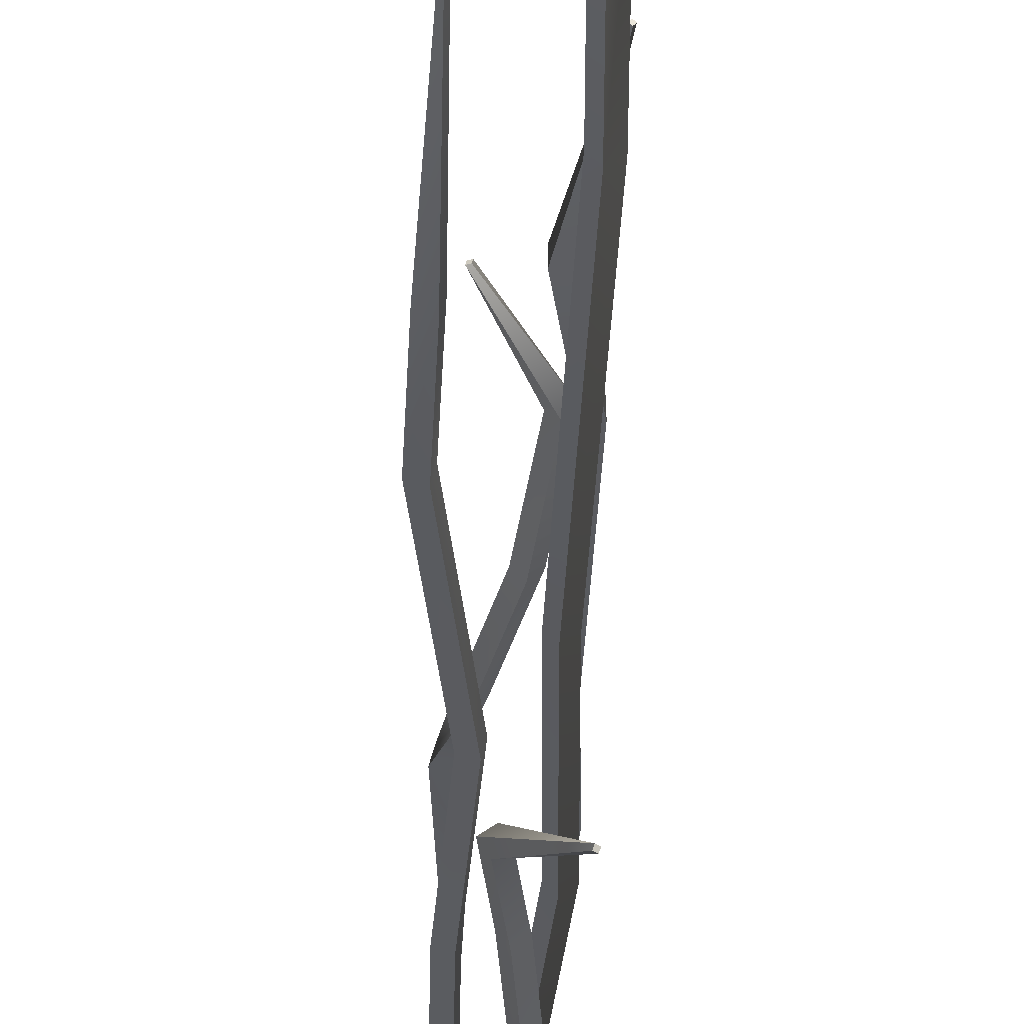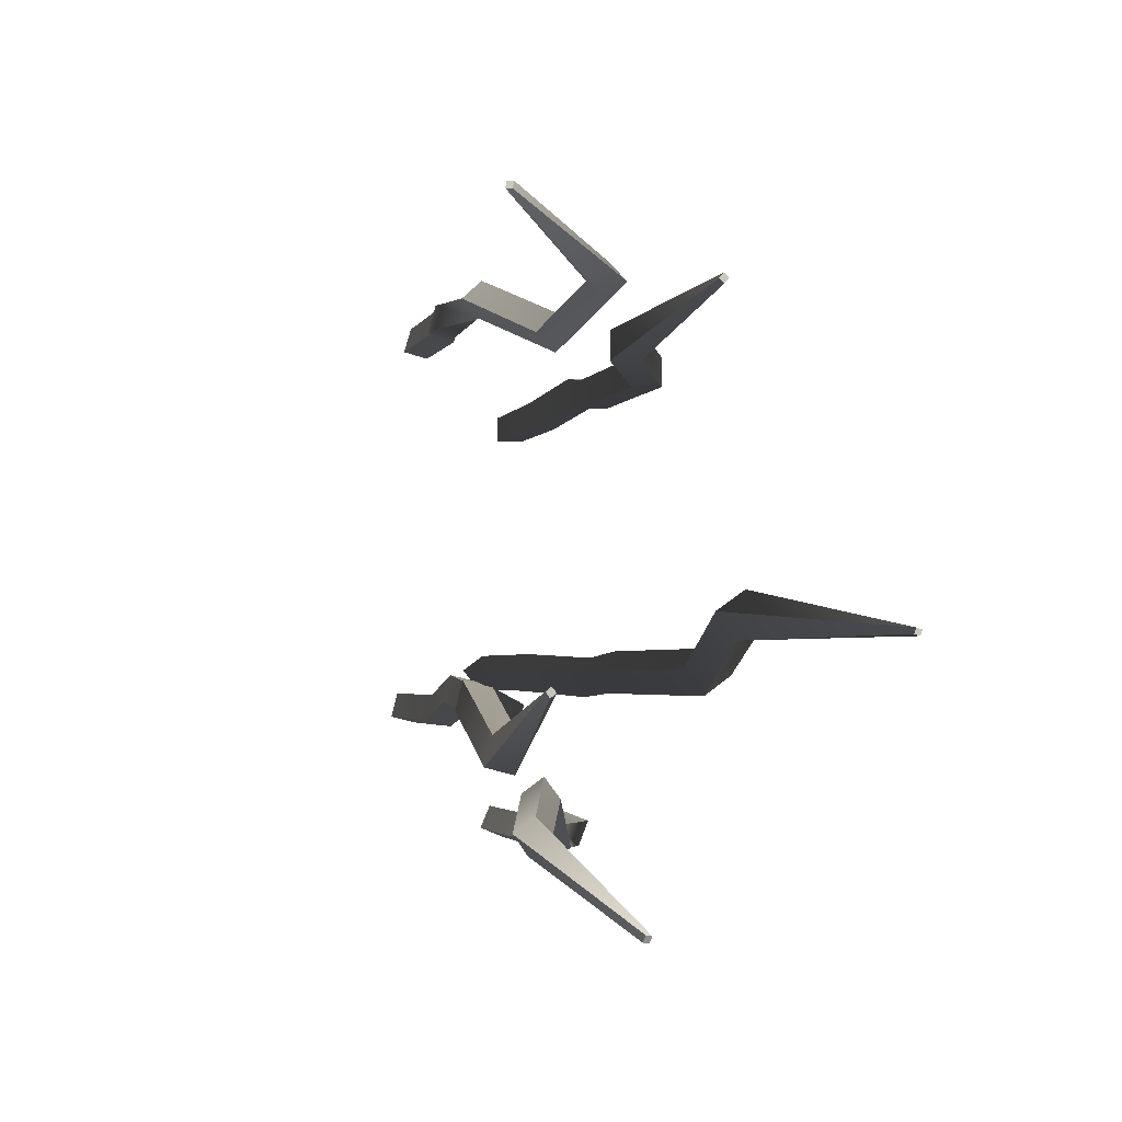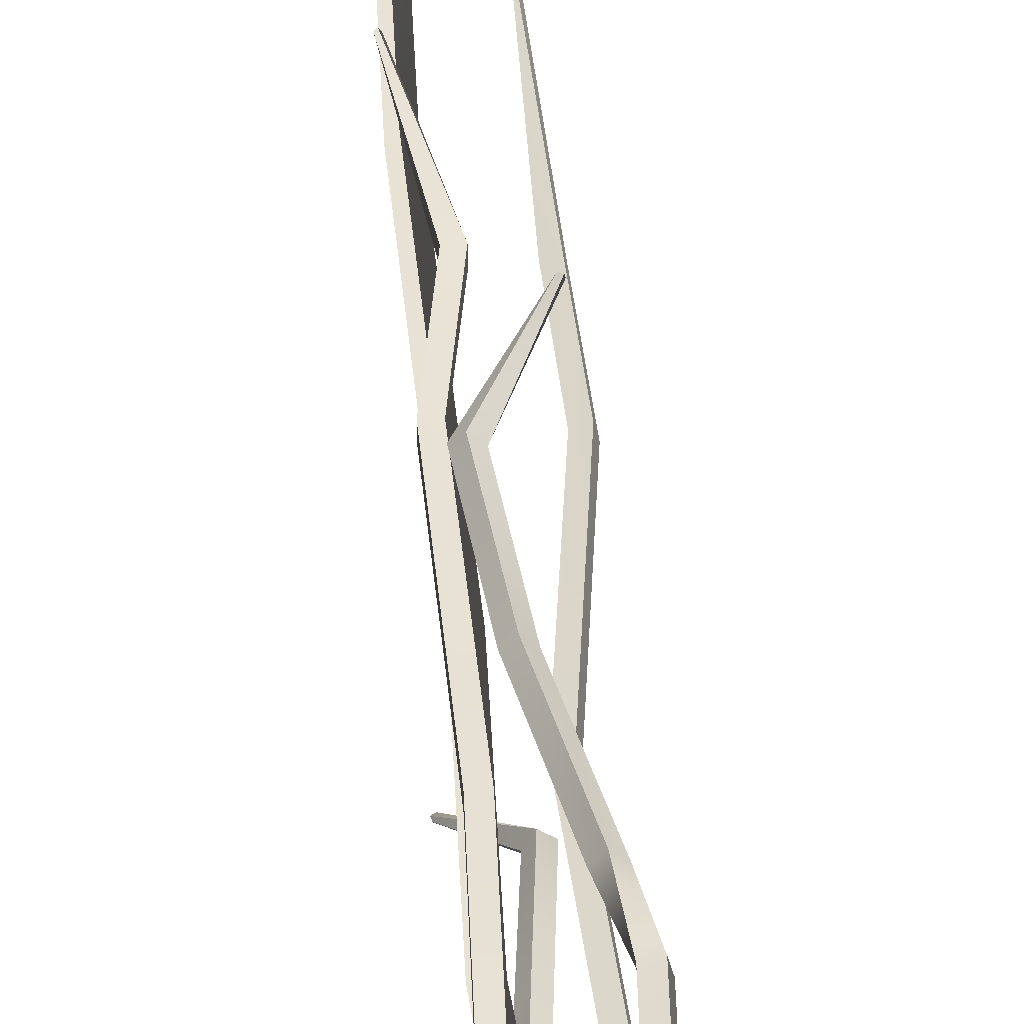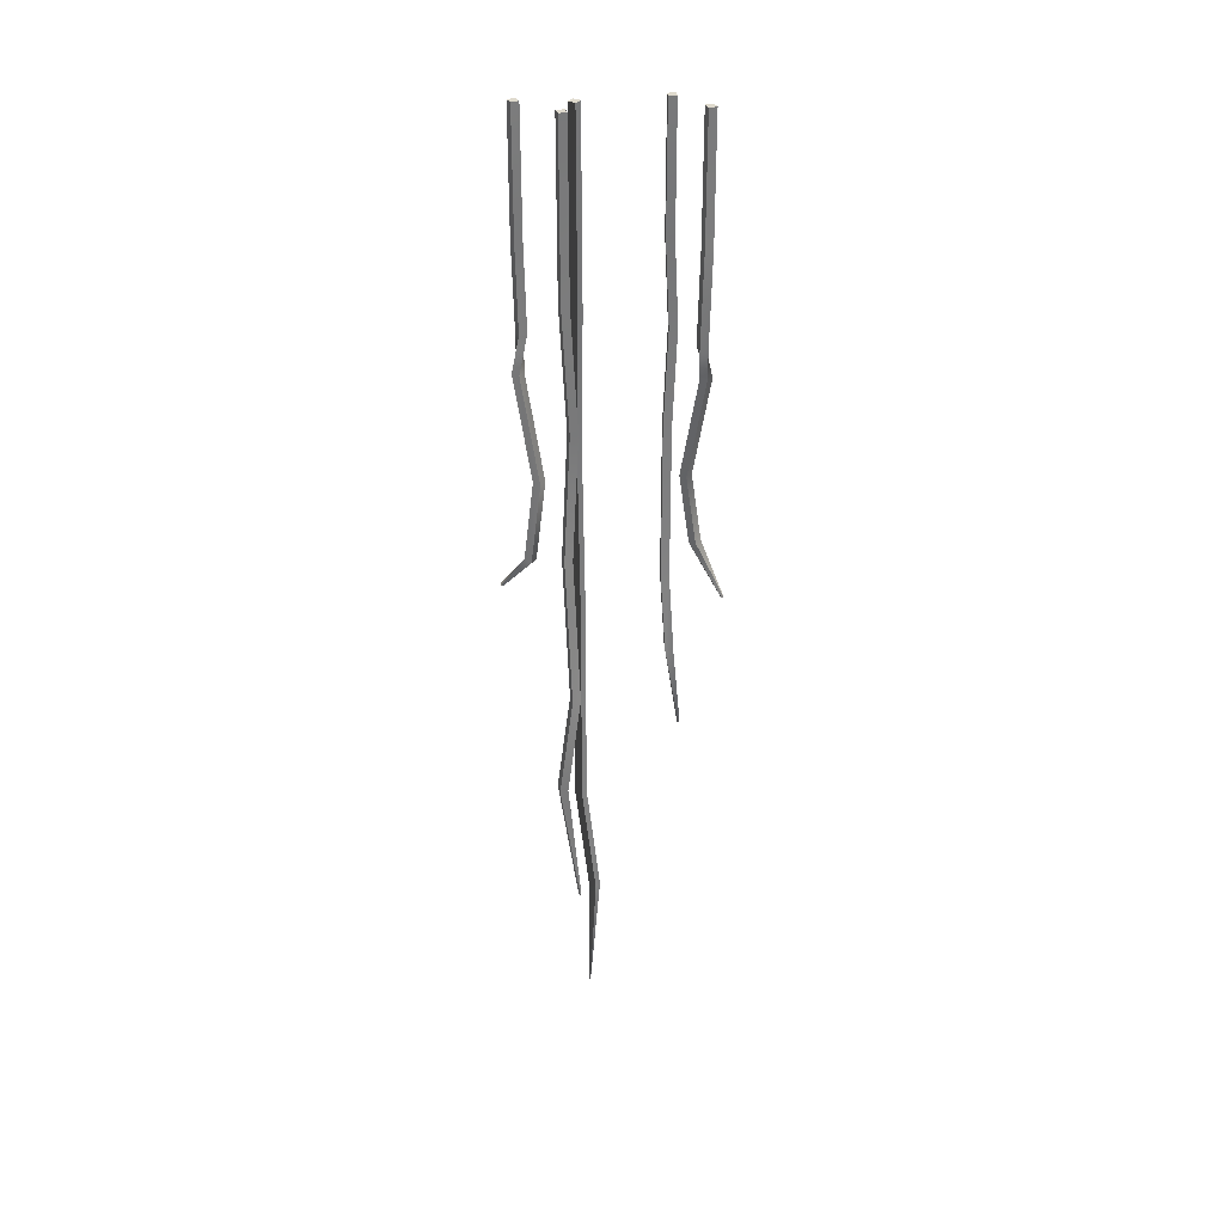
<metadata>
{"format":"obj","ext":"obj","renderer":"f3d","projection":"perspective","resolution":1024,"background":"white","views":[{"elev":-32.6,"azim":-2.4,"up":"+Z"},{"elev":-0.9,"azim":-5.0,"up":"+Z"},{"elev":40.0,"azim":174.8,"up":"+Z"},{"elev":32.6,"azim":-94.3,"up":"+Y"}]}
</metadata>
<code>
v 14.5 -466.4 -10.25
v 14.3 -466.4 -10.86
v 7.69 0.1708 -11.64
v 9.996 0.1708 -14.69
v 4.641 0.1708 -13.94
v 6.947 0.1708 -16.99
v 13.89 -466.4 -10.04
v 13.68 -466.4 -10.66
v 4.587 -339.9 -13.94
v 7.702 -339.9 -11.59
v 10.05 -339.9 -14.7
v 6.942 -340 -17.05
v 5.41 -395.5 -5.549
v 7.76 -395.4 -8.664
v 4.651 -394.4 -10.98
v 2.324 -394.5 -7.859
v 13.27 -154.5 -15.39
v 10.92 -154.5 -12.28
v 7.807 -154.5 -14.63
v 10.17 -154.5 -17.74
v 4.588 -224.5 -13.94
v 7.694 -224.5 -11.58
v 10.05 -224.5 -14.69
v 6.936 -224.5 -17.05
v 10.05 -90.36 -14.69
v 7.694 -90.36 -11.58
v 4.588 -90.37 -13.94
v 6.936 -90.36 -17.05
v -15 -385.1 -16.4
v -14.3 -385 -15.86
v -6.941 0.1708 -21.37
v -6.014 0.1708 -17.66
v -3.232 0.1708 -22.3
v -2.306 0.1708 -18.59
v -14.49 -385 -17.14
v -13.74 -384.9 -16.6
v -12.6 -270.2 -20
v -16.38 -270.6 -19.04
v -15.43 -270.6 -15.27
v -11.66 -270.2 -16.21
v -16.61 -320.7 -25.38
v -15.67 -320.6 -21.59
v -11.98 -319.3 -22.54
v -12.95 -319.4 -26.32
v -7.521 -139.2 -14.67
v -8.471 -139.2 -18.45
v -4.683 -139.2 -19.4
v -3.742 -139.2 -15.61
v -3.199 -202.3 -22.34
v -6.981 -202.3 -21.41
v -6.036 -202.3 -17.61
v -2.255 -202.3 -18.57
v -6.042 -81.41 -17.62
v -6.985 -81.42 -21.4
v -3.205 -81.43 -22.35
v -2.257 -81.42 -18.57
v 11.77 -224.4 -48.39
v 12.69 -223.9 -48.55
v 8.869 0.1708 -35.69
v 12.4 0.1708 -37.16
v 7.401 0.1708 -39.22
v 10.93 0.1708 -40.69
v 11.43 -224.1 -49.38
v 12.35 -223.5 -49.51
v 2.616 -166.8 -34.09
v 0.2969 -167.1 -30.96
v 3.412 -167.1 -28.64
v 5.742 -166.8 -31.73
v -3.871 -203.5 -35.71
v -0.7844 -203.4 -33.4
v 1.492 -202.3 -36.42
v -1.688 -202.4 -38.75
v 15.55 -101 -36.06
v 11.94 -100.9 -34.63
v 10.52 -100.9 -38.28
v 14.16 -101 -39.67
v 8.355 -117.5 -41.82
v 6.099 -117.5 -38.68
v 9.269 -117.6 -36.4
v 11.52 -117.6 -39.59
v 12.45 -59.03 -37.14
v 8.844 -59.04 -35.64
v 7.351 -59.05 -39.24
v 10.95 -59.04 -40.74
v -5.538 -224.4 48.43
v -6.467 -223.9 48.48
v -1.242 0.1708 36.13
v -4.912 0.1708 37.2
v -0.1745 0.1708 39.8
v -3.845 0.1708 40.87
v -5.304 -224.1 49.45
v -6.233 -223.5 49.48
v 5.152 -166.8 35.23
v 7.804 -167.1 32.38
v 4.966 -167.1 29.73
v 2.307 -166.8 32.55
v 11.42 -203.5 37.56
v 8.607 -203.4 34.93
v 6.009 -202.3 37.68
v 8.91 -202.4 40.34
v -7.921 -101 35.75
v -4.179 -100.9 34.74
v -3.168 -100.9 38.52
v -6.939 -101 39.5
v -1.412 -117.5 42.28
v 1.179 -117.5 39.41
v -1.718 -117.6 36.79
v -4.305 -117.6 39.72
v -4.96 -59.03 37.17
v -1.211 -59.04 36.09
v -0.127 -59.05 39.83
v -3.867 -59.04 40.92
v 13.08 -304.9 33.13
v 13.77 -304.9 32.57
v 10.21 0.1708 26.67
v 14.03 0.1708 26.67
v 10.21 0.1708 22.84
v 14.03 0.1708 22.84
v 12.49 -304.9 32.45
v 13.2 -304.9 31.85
v 10.18 -222.1 22.8
v 10.18 -222.1 26.71
v 14.08 -222.1 26.7
v 14.07 -222.1 22.81
v 3.97 -258.4 28.52
v 7.875 -258.3 28.52
v 7.845 -257.7 24.64
v 3.955 -257.7 24.67
v 16.57 -101 28.85
v 12.67 -101 28.86
v 12.67 -101 24.95
v 16.57 -101 24.96
v 10.17 -146.7 22.81
v 10.17 -146.7 26.7
v 14.07 -146.7 26.7
v 14.07 -146.7 22.8
v 14.07 -59.03 26.7
v 10.17 -59.04 26.7
v 10.17 -59.05 22.81
v 14.06 -59.04 22.8
f 22 23 17 18
f 3 4 6 5
f 19 20 24 21
f 7 8 2 1
f 23 24 20 17
f 21 22 18 19
f 16 13 10 9
f 13 14 11 10
f 14 15 12 11
f 9 12 15 16
f 1 2 14 13
f 2 8 15 14
f 16 15 8 7
f 7 1 13 16
f 18 17 25 26
f 19 18 26 27
f 27 28 20 19
f 17 20 28 25
f 9 10 22 21
f 10 11 23 22
f 11 12 24 23
f 21 24 12 9
f 26 25 4 3
f 27 26 3 5
f 5 6 28 27
f 25 28 6 4
f 50 51 45 46
f 31 32 34 33
f 47 48 52 49
f 35 36 30 29
f 51 52 48 45
f 49 50 46 47
f 44 41 38 37
f 41 42 39 38
f 42 43 40 39
f 37 40 43 44
f 29 30 42 41
f 30 36 43 42
f 44 43 36 35
f 35 29 41 44
f 46 45 53 54
f 47 46 54 55
f 55 56 48 47
f 45 48 56 53
f 37 38 50 49
f 38 39 51 50
f 39 40 52 51
f 49 52 40 37
f 54 53 32 31
f 55 54 31 33
f 33 34 56 55
f 53 56 34 32
f 78 79 73 74
f 59 60 62 61
f 75 76 80 77
f 63 64 58 57
f 79 80 76 73
f 77 78 74 75
f 72 69 66 65
f 69 70 67 66
f 70 71 68 67
f 65 68 71 72
f 57 58 70 69
f 58 64 71 70
f 72 71 64 63
f 63 57 69 72
f 74 73 81 82
f 75 74 82 83
f 83 84 76 75
f 73 76 84 81
f 65 66 78 77
f 66 67 79 78
f 67 68 80 79
f 77 80 68 65
f 82 81 60 59
f 83 82 59 61
f 61 62 84 83
f 81 84 62 60
f 106 107 101 102
f 87 88 90 89
f 103 104 108 105
f 91 92 86 85
f 107 108 104 101
f 105 106 102 103
f 100 97 94 93
f 97 98 95 94
f 98 99 96 95
f 93 96 99 100
f 85 86 98 97
f 86 92 99 98
f 100 99 92 91
f 91 85 97 100
f 102 101 109 110
f 103 102 110 111
f 111 112 104 103
f 101 104 112 109
f 93 94 106 105
f 94 95 107 106
f 95 96 108 107
f 105 108 96 93
f 110 109 88 87
f 111 110 87 89
f 89 90 112 111
f 109 112 90 88
f 134 135 129 130
f 115 116 118 117
f 131 132 136 133
f 119 120 114 113
f 135 136 132 129
f 133 134 130 131
f 128 125 122 121
f 125 126 123 122
f 126 127 124 123
f 121 124 127 128
f 113 114 126 125
f 114 120 127 126
f 128 127 120 119
f 119 113 125 128
f 130 129 137 138
f 131 130 138 139
f 139 140 132 131
f 129 132 140 137
f 121 122 134 133
f 122 123 135 134
f 123 124 136 135
f 133 136 124 121
f 138 137 116 115
f 139 138 115 117
f 117 118 140 139
f 137 140 118 116

</code>
